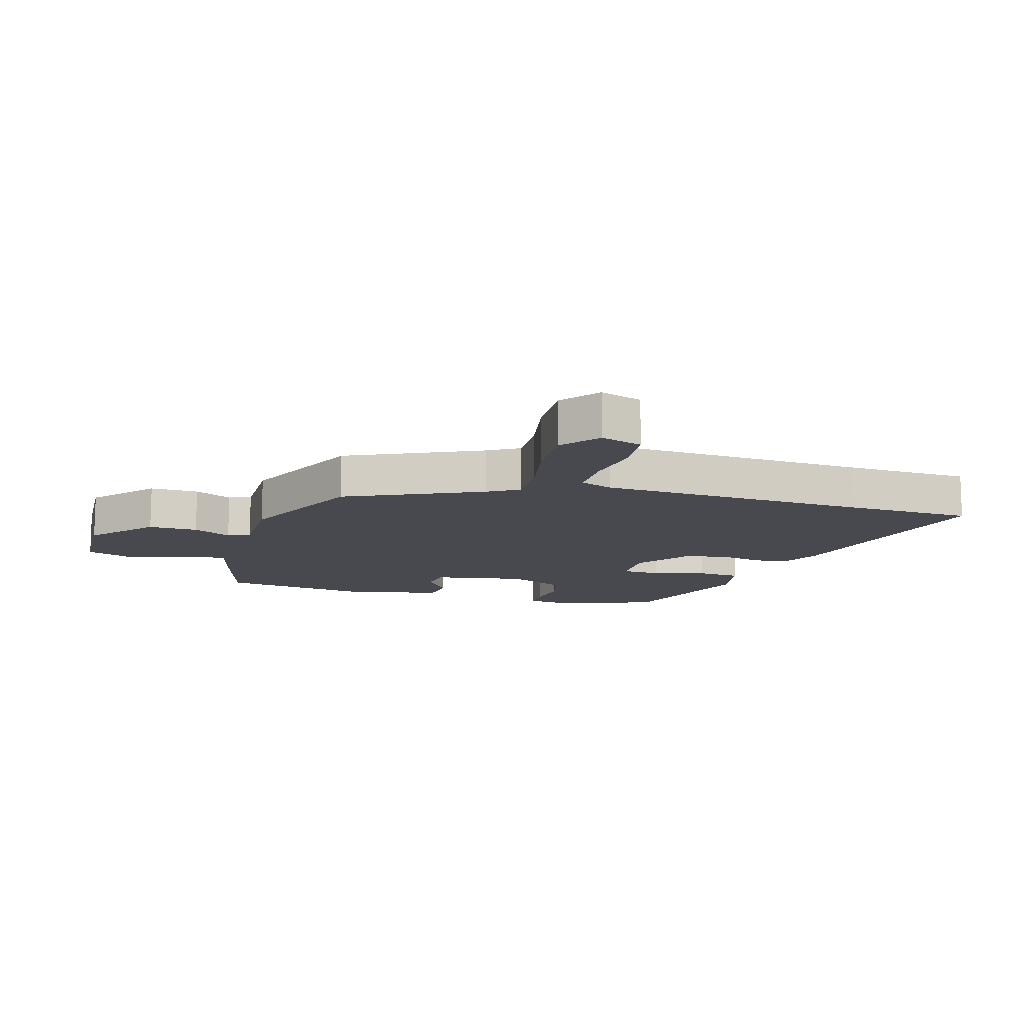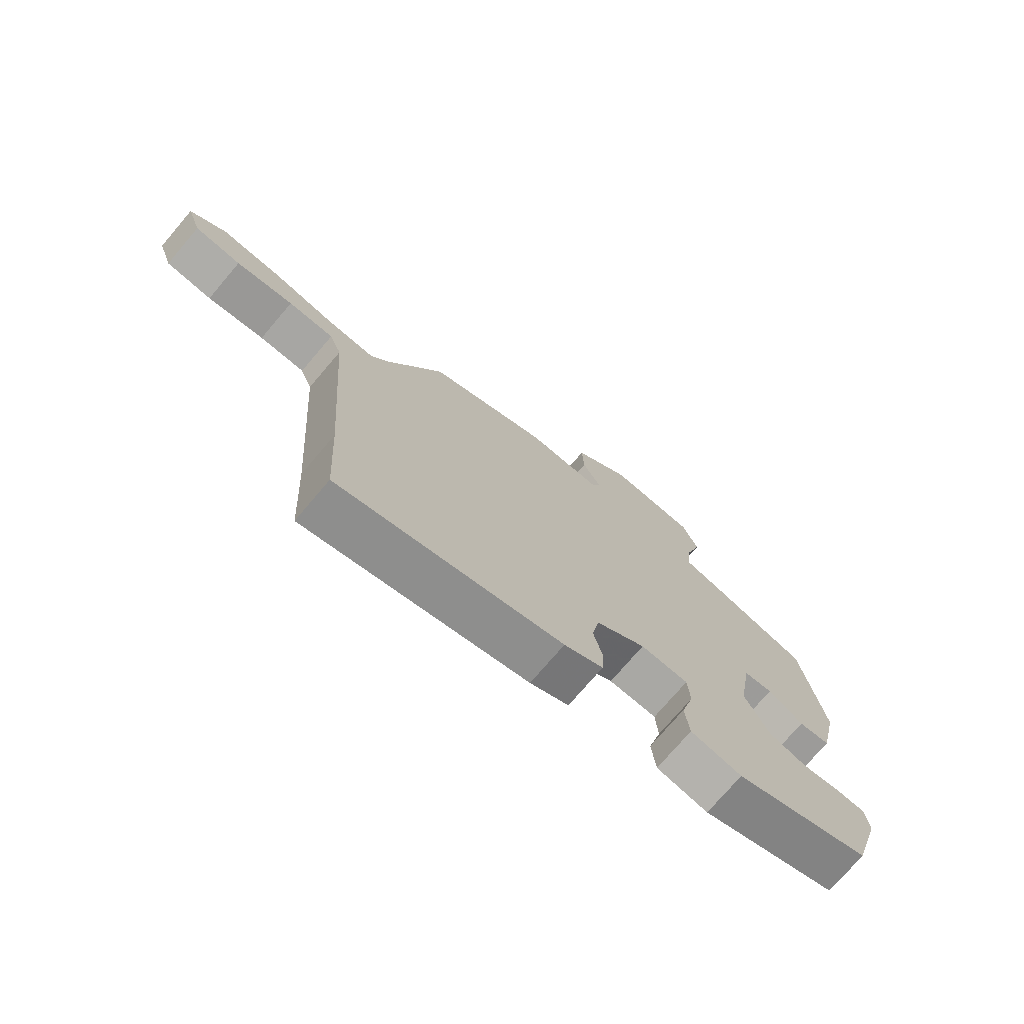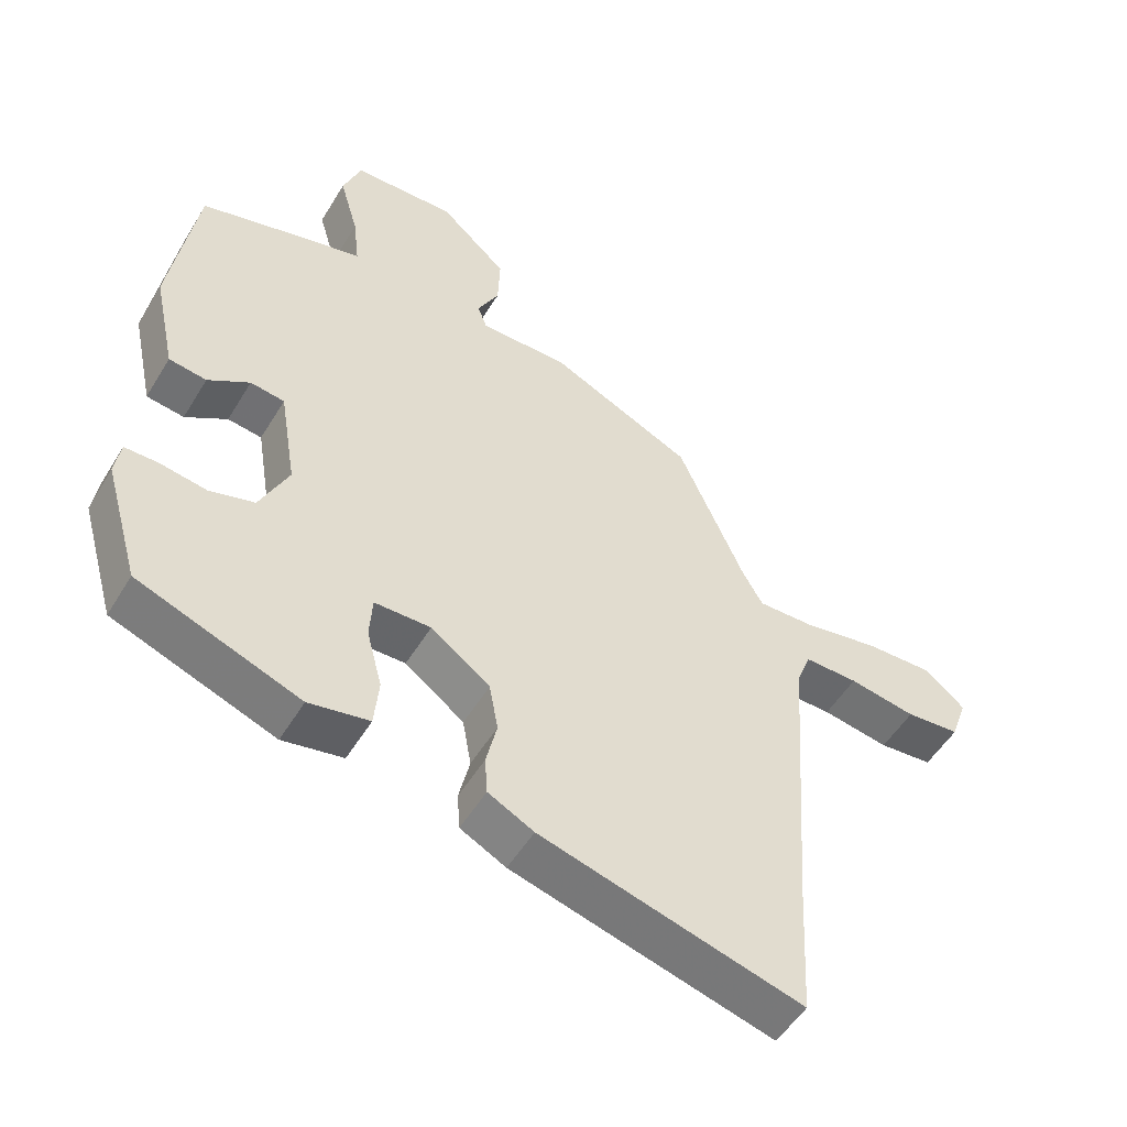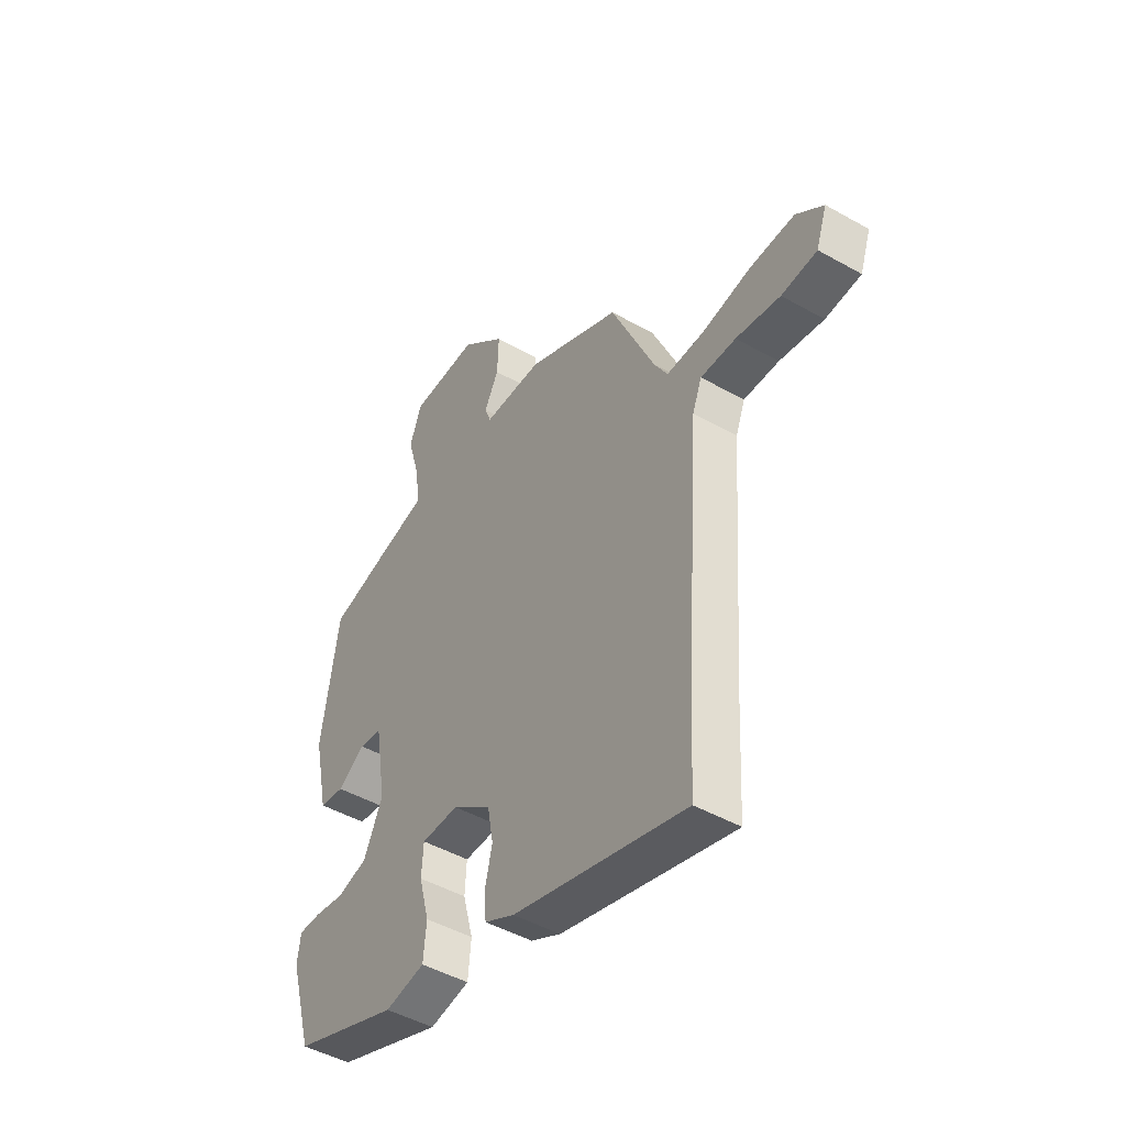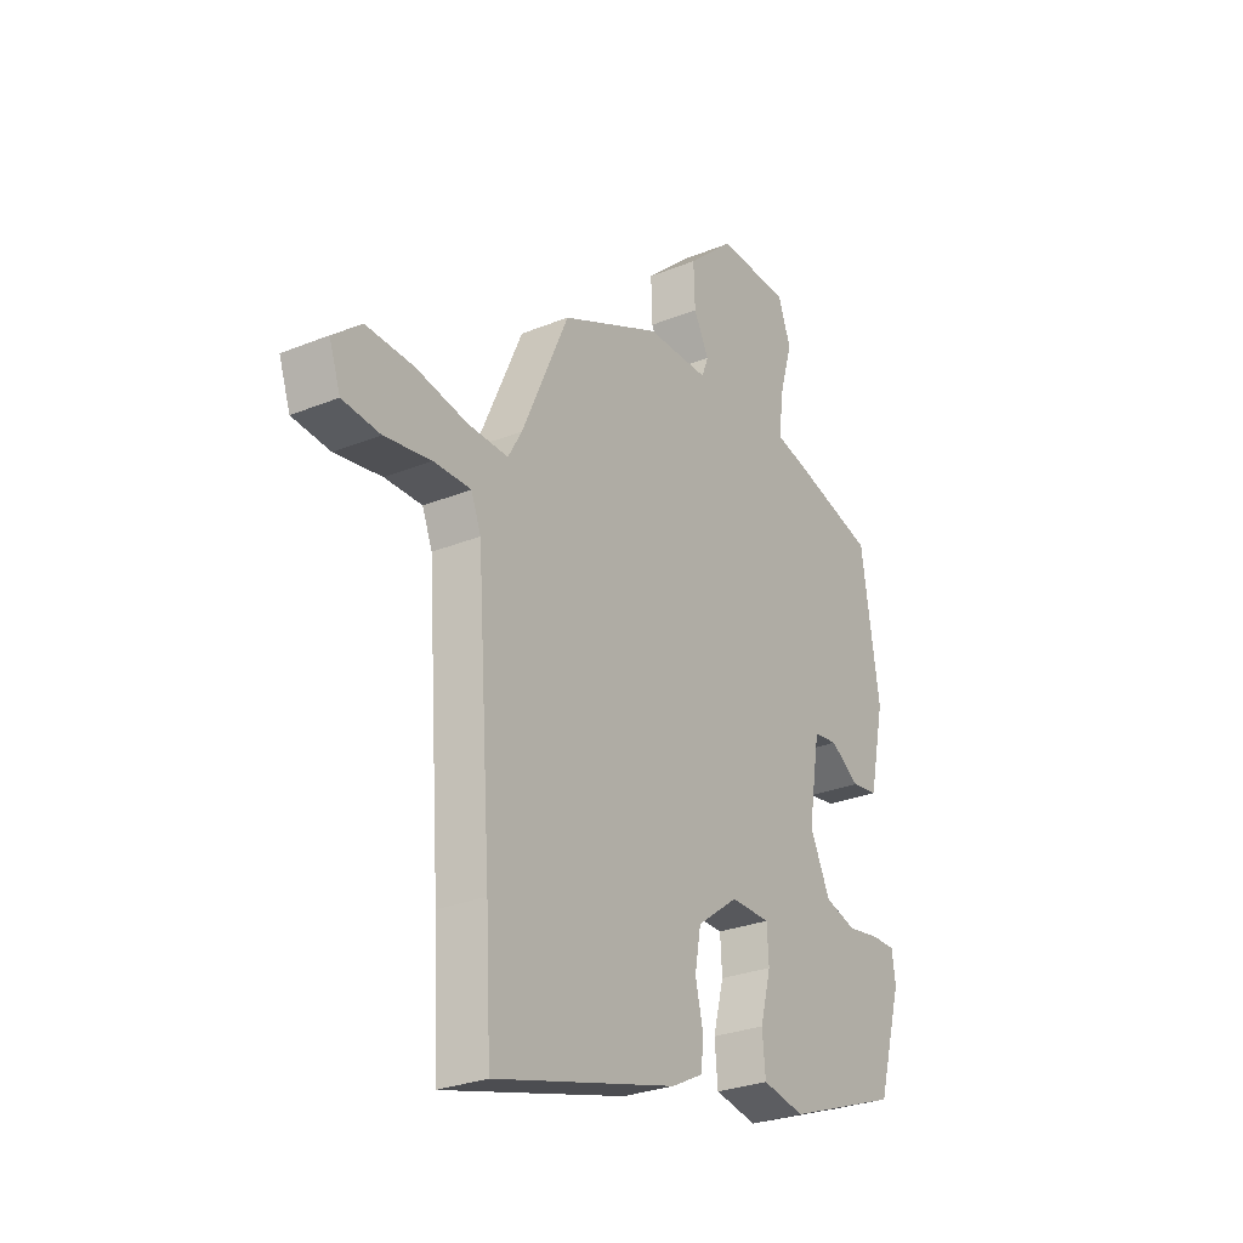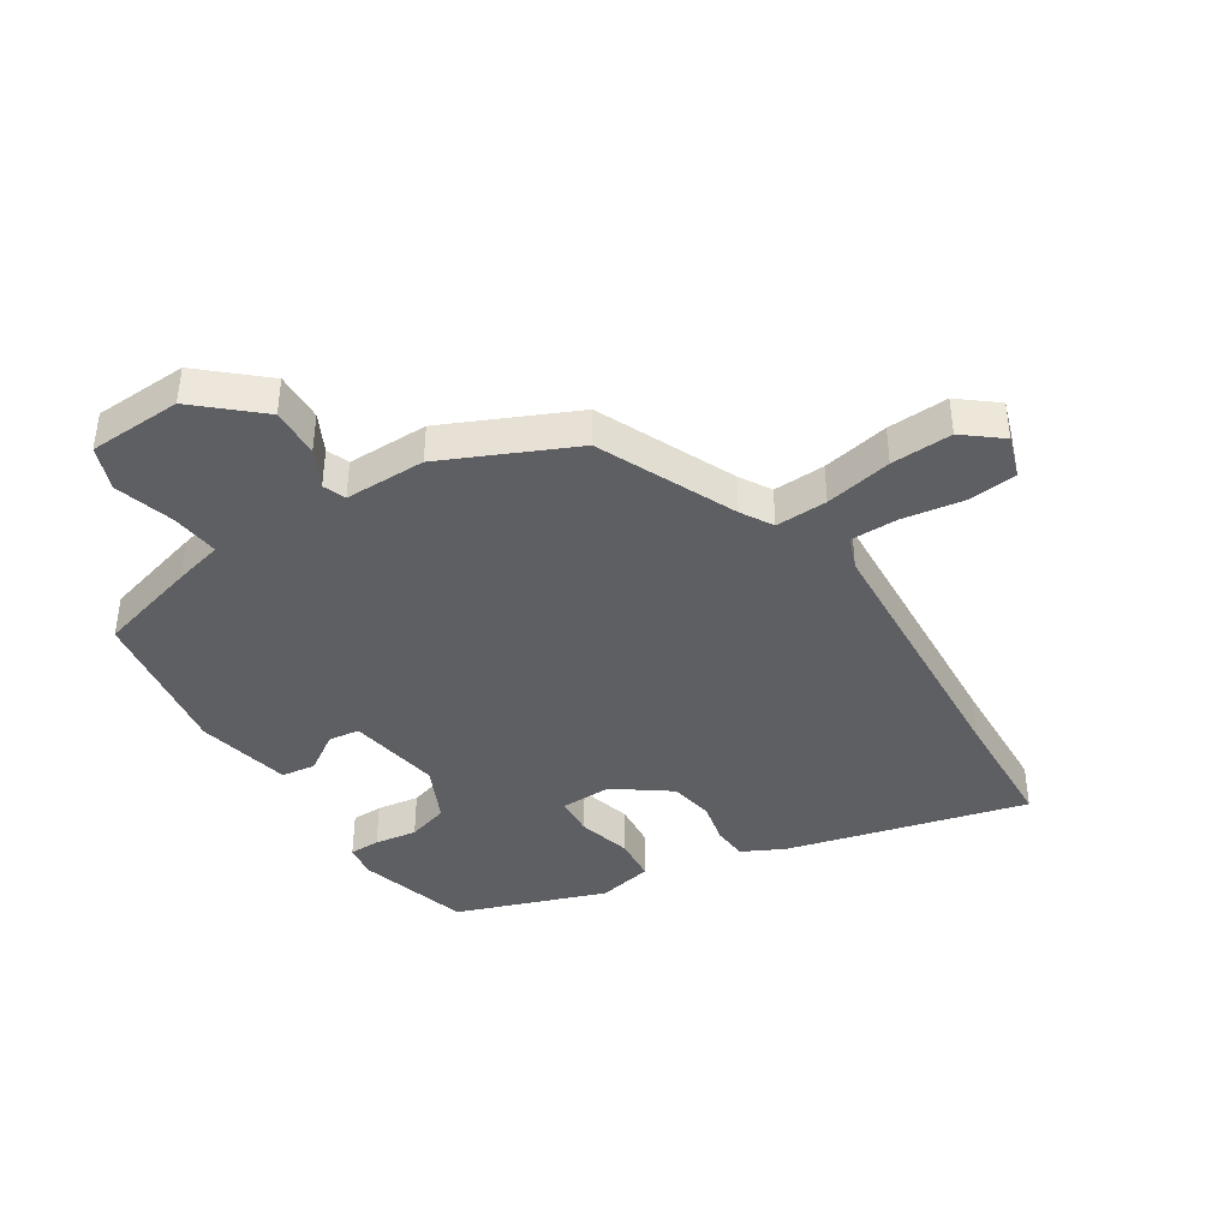
<metadata>
{"format":"obj","ext":"obj","renderer":"f3d","projection":"perspective","resolution":1024,"background":"white","views":[{"elev":-12.6,"azim":74.6,"up":"+Y"},{"elev":-74.6,"azim":139.6,"up":"+Z"},{"elev":-52.0,"azim":-30.4,"up":"+Z"},{"elev":-46.7,"azim":57.2,"up":"+Z"},{"elev":-28.0,"azim":121.8,"up":"+Z"},{"elev":-41.0,"azim":33.0,"up":"+Y"}]}
</metadata>
<code>
v -0.459 0.07 0.494
v -0.294 0.07 0.538
v -0.214 0.07 0.557
v -0.223 0.07 0.636
v -0.251 0.07 0.733
v -0.224 0.07 0.805
v -0.071 0.07 0.81
v 0.029 0.07 0.72
v 0.026 0.07 0.639
v -0.006 0.07 0.577
v 0.008 0.07 0.54
v 0.141 0.07 0.539
v 0.353 0.07 0.44
v 0.452 0.07 0.217
v 0.482 0.07 0.165
v 0.567 0.07 0.167
v 0.677 0.07 0.187
v 0.777 0.07 0.19
v 0.838 0.07 0.14
v 0.814 0.07 0.071
v 0.734 0.07 0.064
v 0.635 0.07 0.081
v 0.556 0.07 0.082
v 0.535 0.07 0.029
v 0.504 0.07 -0.416
v 0.493 0.07 -0.624
v 0.104 0.07 -0.518
v 0.036 0.07 -0.483
v 0.032 0.07 -0.427
v 0.048 0.07 -0.358
v 0.035 0.07 -0.286
v -0.053 0.07 -0.221
v -0.137 0.07 -0.222
v -0.141 0.07 -0.286
v -0.118 0.07 -0.373
v -0.125 0.07 -0.445
v -0.215 0.07 -0.462
v -0.456 0.07 -0.372
v -0.508 0.07 -0.191
v -0.5 0.07 -0.137
v -0.45 0.07 -0.137
v -0.381 0.07 -0.148
v -0.314 0.07 -0.129
v -0.271 0.07 -0.038
v -0.296 0.07 0.114
v -0.347 0.07 0.121
v -0.409 0.07 0.081
v -0.465 0.07 0.089
v -0.498 0.07 0.243
v -0.459 0 0.494
v -0.294 0 0.538
v -0.214 0 0.557
v -0.223 0 0.636
v -0.251 0 0.733
v -0.224 0 0.805
v -0.071 0 0.81
v 0.029 0 0.72
v 0.026 0 0.639
v -0.006 0 0.577
v 0.008 0 0.54
v 0.141 0 0.539
v 0.353 0 0.44
v 0.452 0 0.217
v 0.482 0 0.165
v 0.567 0 0.167
v 0.677 0 0.187
v 0.777 0 0.19
v 0.838 0 0.14
v 0.814 0 0.071
v 0.734 0 0.064
v 0.635 0 0.081
v 0.556 0 0.082
v 0.535 0 0.029
v 0.504 0 -0.416
v 0.493 0 -0.624
v 0.104 0 -0.518
v 0.036 0 -0.483
v 0.032 0 -0.427
v 0.048 0 -0.358
v 0.035 0 -0.286
v -0.053 0 -0.221
v -0.137 0 -0.222
v -0.141 0 -0.286
v -0.118 0 -0.373
v -0.125 0 -0.445
v -0.215 0 -0.462
v -0.456 0 -0.372
v -0.508 0 -0.191
v -0.5 0 -0.137
v -0.45 0 -0.137
v -0.381 0 -0.148
v -0.314 0 -0.129
v -0.271 0 -0.038
v -0.296 0 0.114
v -0.347 0 0.121
v -0.409 0 0.081
v -0.465 0 0.089
v -0.498 0 0.243
f 1 2 3
f 49 1 3
f 48 49 3
f 47 48 3
f 46 47 3
f 45 46 3
f 44 45 3
f 40 41 42
f 39 40 42
f 38 39 42
f 37 38 42
f 36 37 42
f 35 36 42
f 34 35 42
f 33 34 42 43
f 32 33 43 44
f 28 29 30
f 27 28 30
f 26 27 30
f 25 26 30
f 24 25 30 31
f 32 44 3
f 31 32 3
f 24 31 3
f 23 24 3
f 20 21 22
f 19 20 22
f 18 19 22
f 17 18 22
f 16 17 22
f 11 12 13 14
f 11 14 15
f 8 9 10
f 7 8 10
f 6 7 10
f 5 6 10
f 4 5 10
f 4 10 11
f 3 4 11 15
f 15 16 22 23
f 3 15 23
f 52 51 50
f 52 50 98
f 52 98 97
f 52 97 96
f 52 96 95
f 52 95 94
f 52 94 93
f 91 90 89
f 91 89 88
f 91 88 87
f 91 87 86
f 91 86 85
f 91 85 84
f 91 84 83
f 92 91 83 82
f 93 92 82 81
f 79 78 77
f 79 77 76
f 79 76 75
f 79 75 74
f 80 79 74 73
f 52 93 81
f 52 81 80
f 52 80 73
f 52 73 72
f 71 70 69
f 71 69 68
f 71 68 67
f 71 67 66
f 71 66 65
f 63 62 61 60
f 64 63 60
f 59 58 57
f 59 57 56
f 59 56 55
f 59 55 54
f 59 54 53
f 60 59 53
f 64 60 53 52
f 72 71 65 64
f 72 64 52
f 1 50 51 2
f 2 51 52 3
f 3 52 53 4
f 4 53 54 5
f 5 54 55 6
f 6 55 56 7
f 7 56 57 8
f 8 57 58 9
f 9 58 59 10
f 10 59 60 11
f 11 60 61 12
f 12 61 62 13
f 13 62 63 14
f 14 63 64 15
f 15 64 65 16
f 16 65 66 17
f 17 66 67 18
f 18 67 68 19
f 19 68 69 20
f 20 69 70 21
f 21 70 71 22
f 22 71 72 23
f 23 72 73 24
f 24 73 74 25
f 25 74 75 26
f 26 75 76 27
f 27 76 77 28
f 28 77 78 29
f 29 78 79 30
f 30 79 80 31
f 31 80 81 32
f 32 81 82 33
f 33 82 83 34
f 34 83 84 35
f 35 84 85 36
f 36 85 86 37
f 37 86 87 38
f 38 87 88 39
f 39 88 89 40
f 40 89 90 41
f 41 90 91 42
f 42 91 92 43
f 43 92 93 44
f 44 93 94 45
f 45 94 95 46
f 46 95 96 47
f 47 96 97 48
f 48 97 98 49
f 49 98 50 1

</code>
